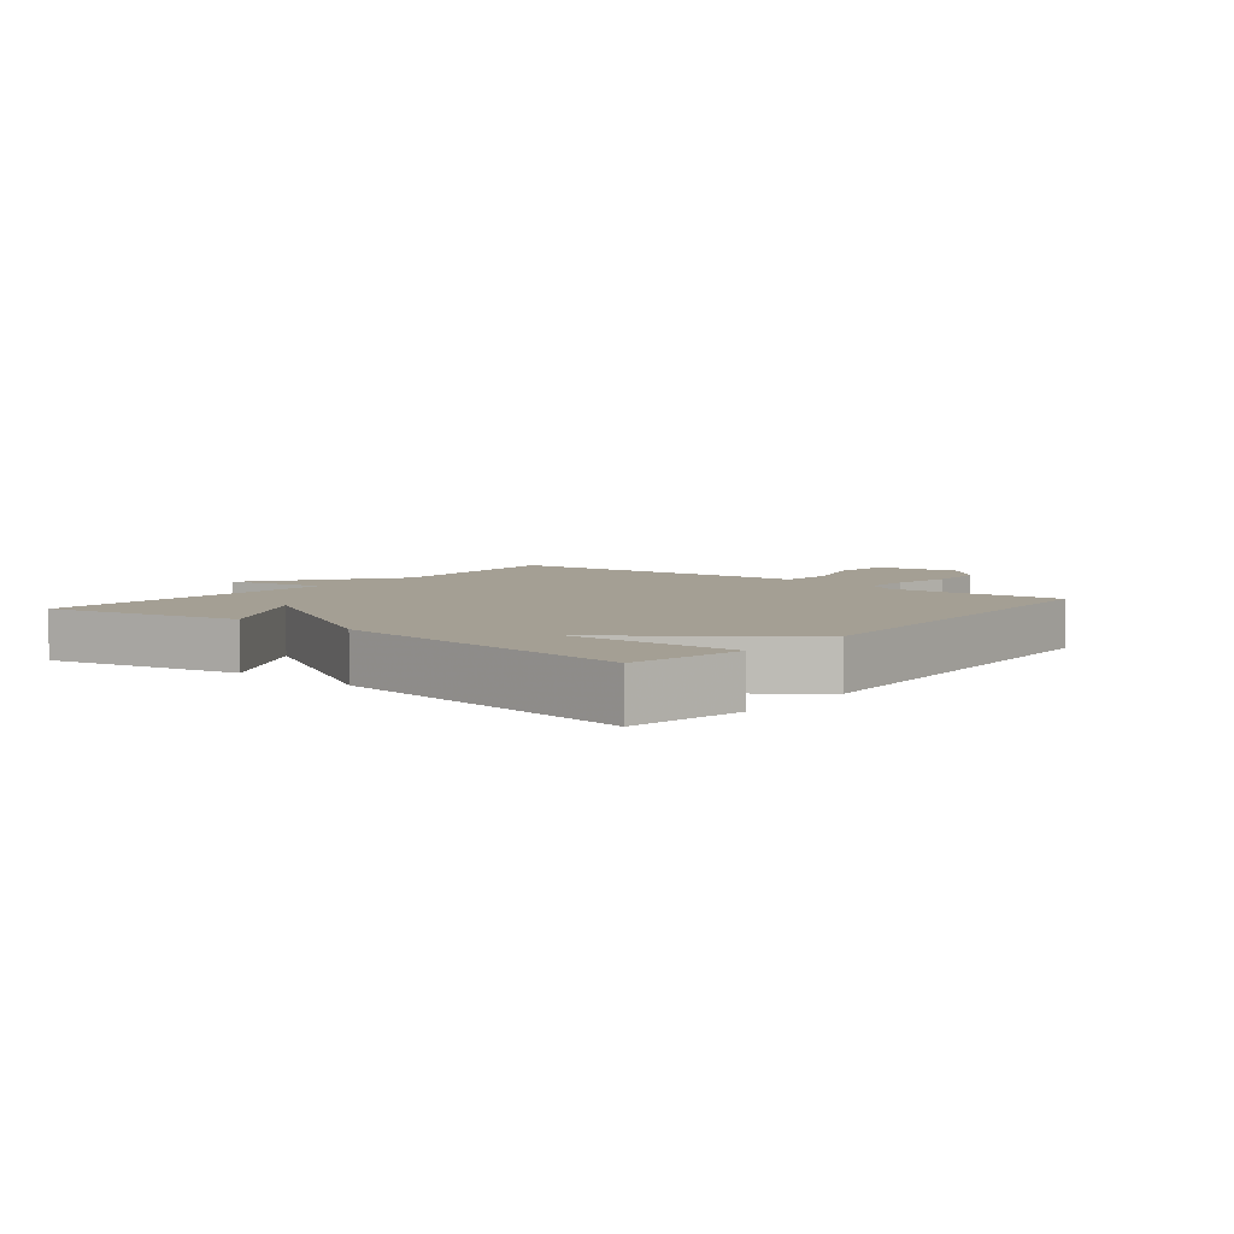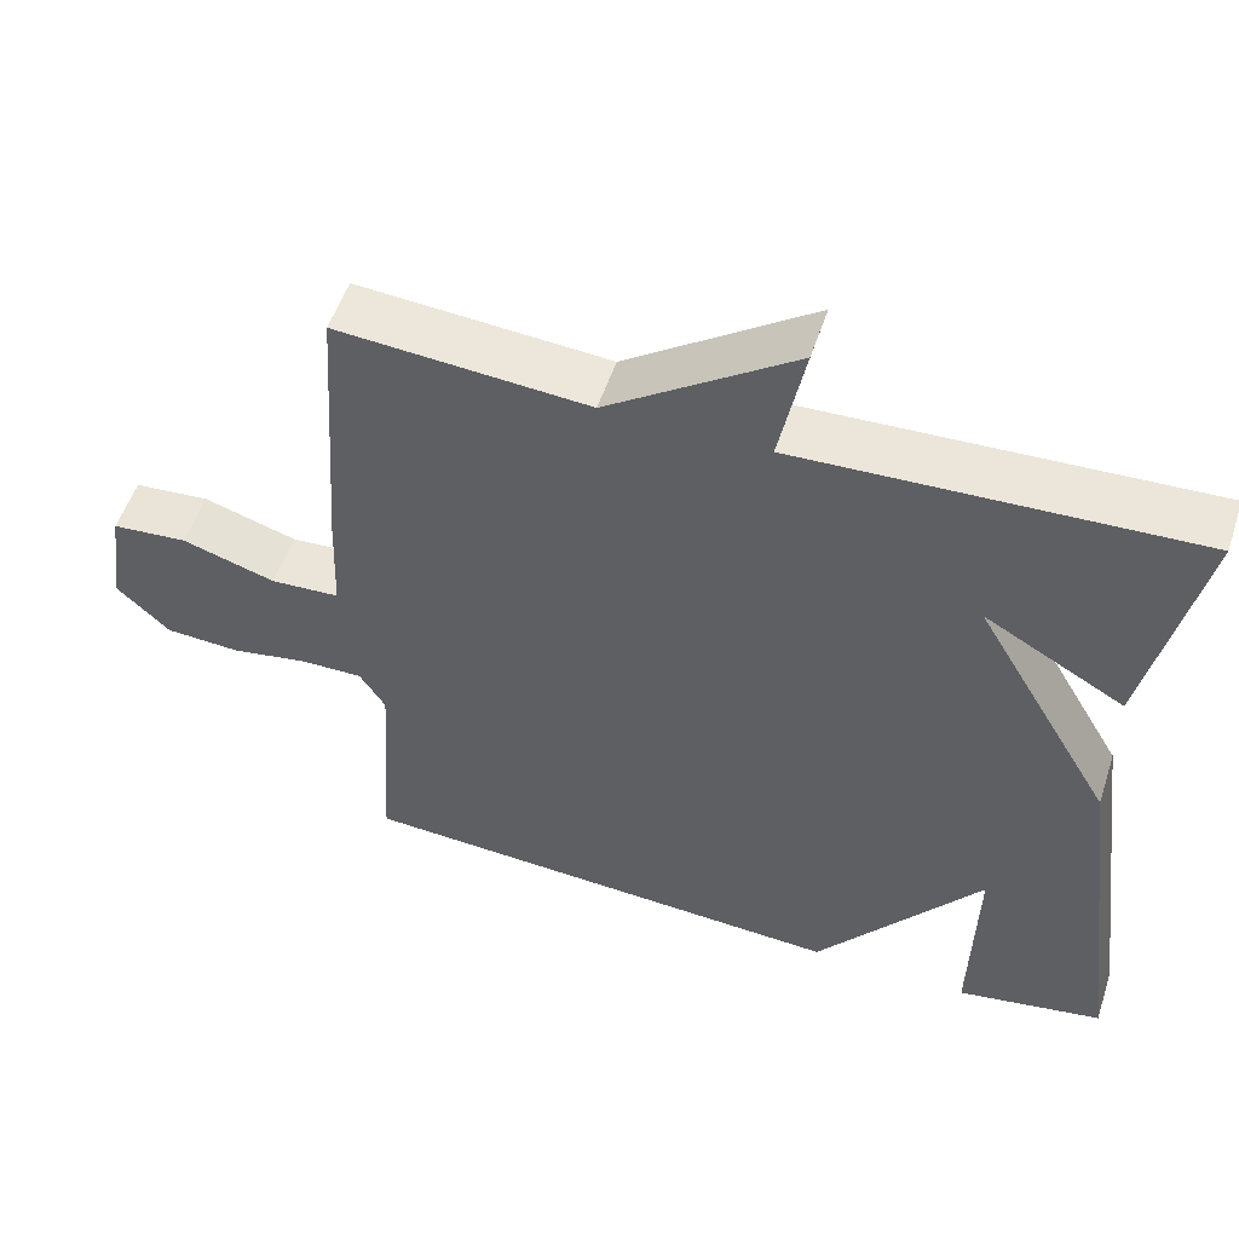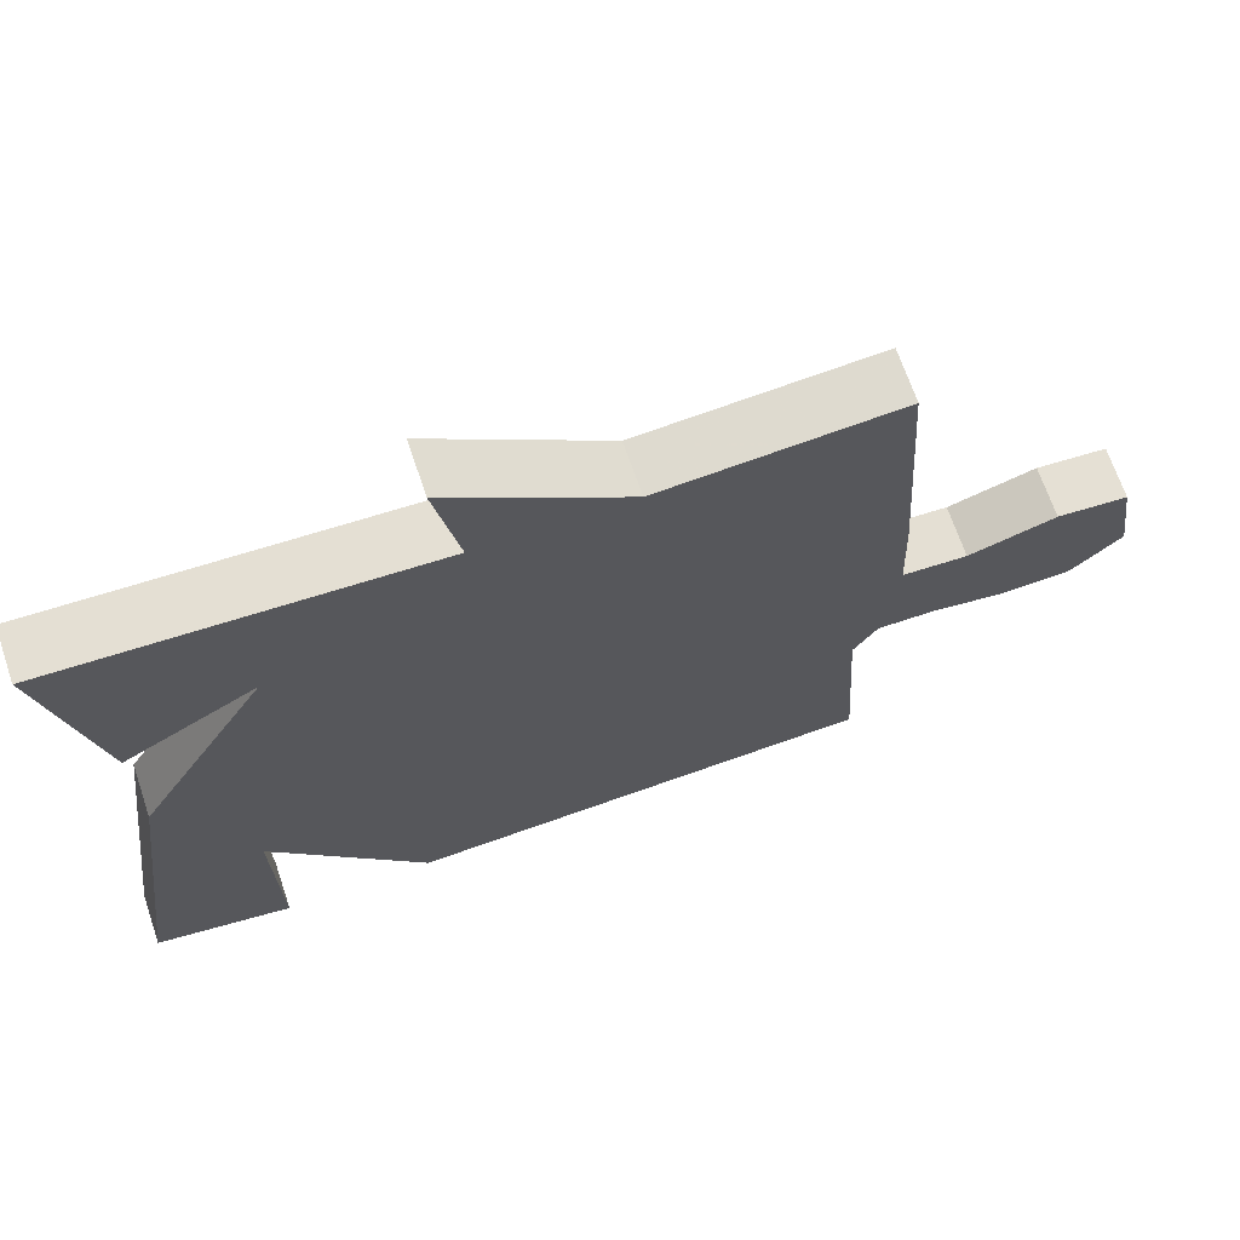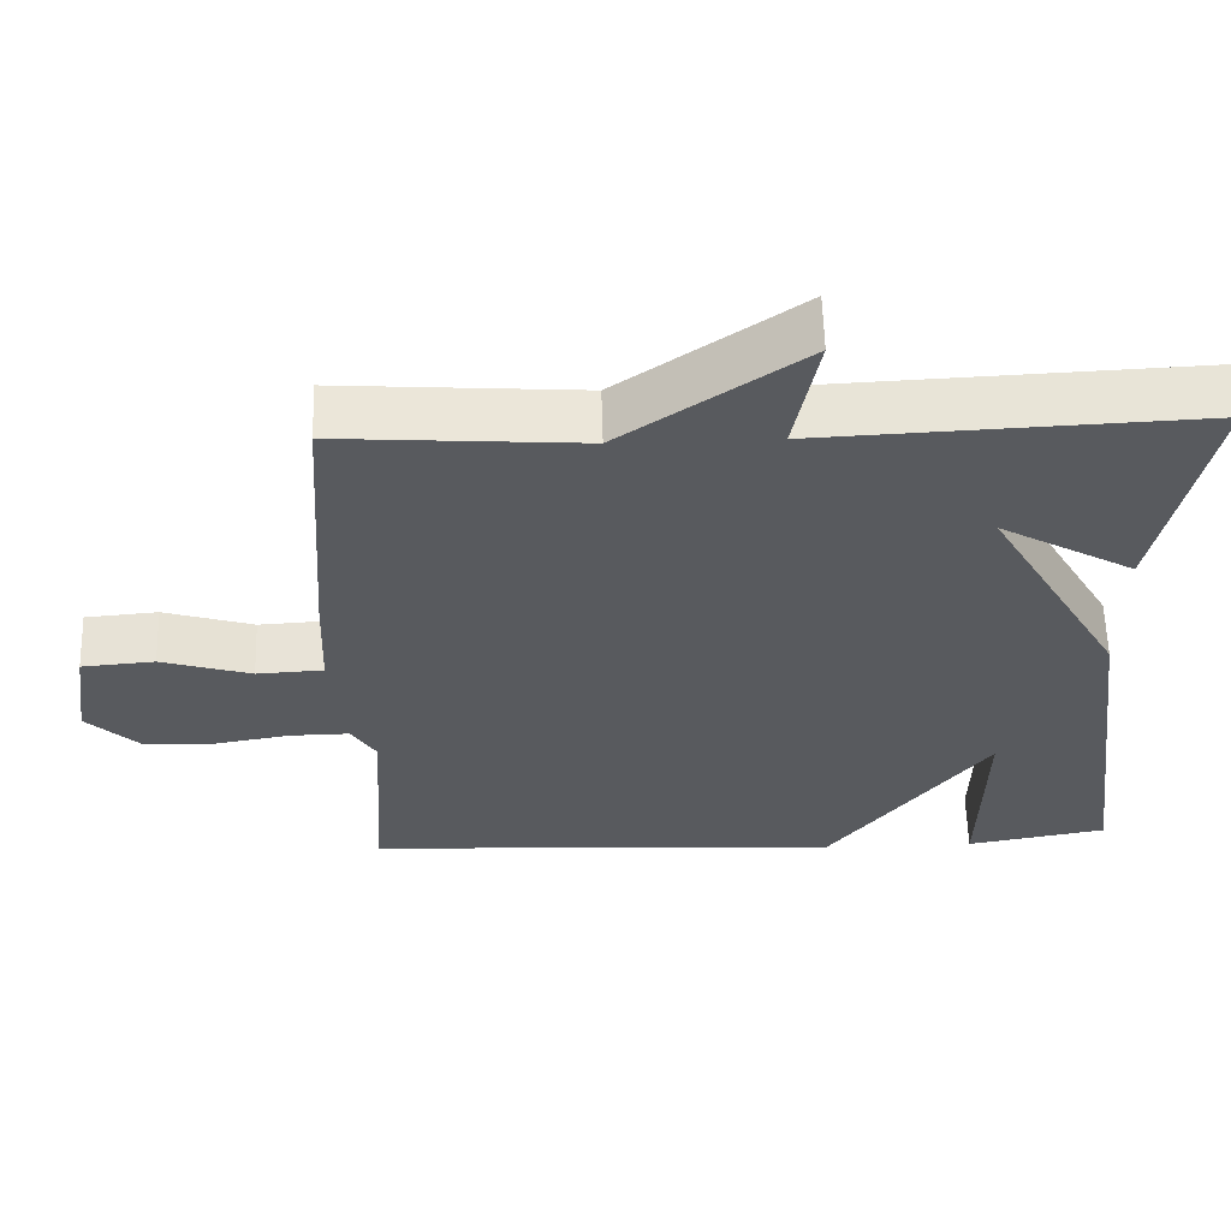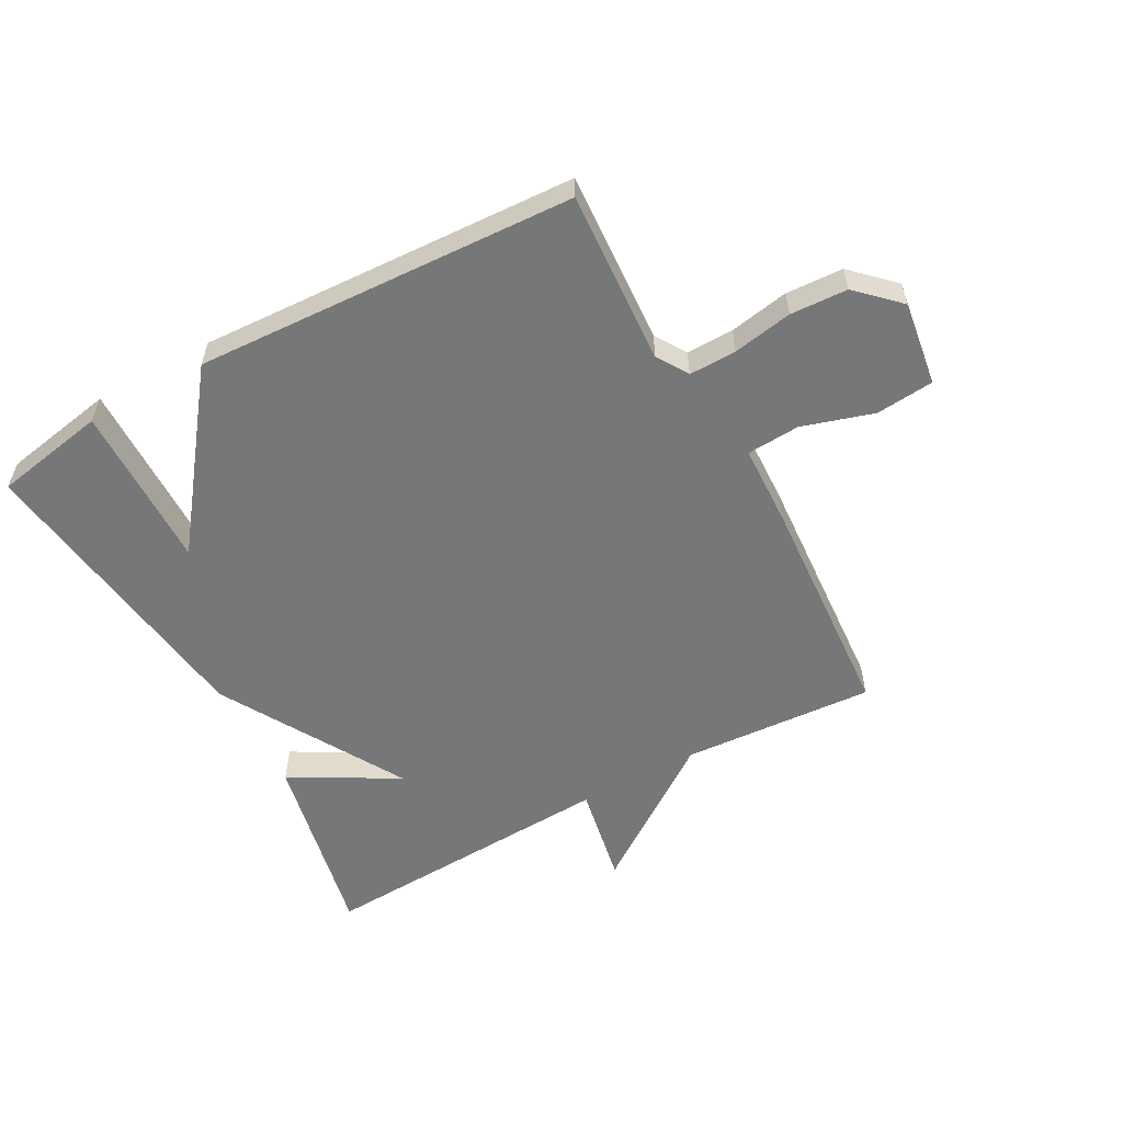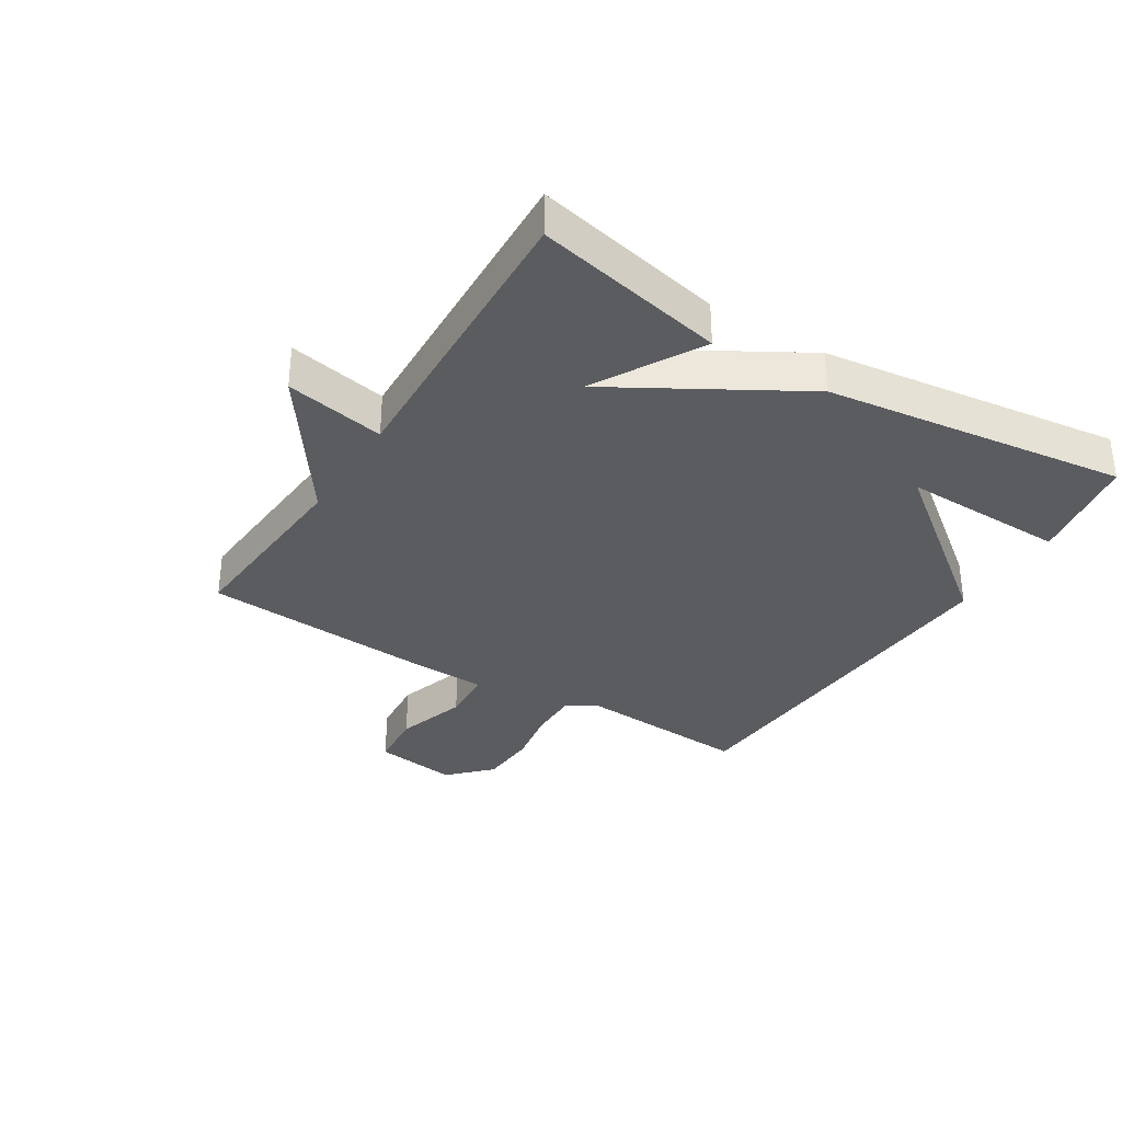
<metadata>
{"format":"obj","ext":"obj","renderer":"f3d","projection":"perspective","resolution":1024,"background":"white","views":[{"elev":5.6,"azim":128.9,"up":"+Y"},{"elev":53.5,"azim":18.1,"up":"+Z"},{"elev":68.2,"azim":161.2,"up":"+Z"},{"elev":59.3,"azim":-1.6,"up":"+Z"},{"elev":-57.0,"azim":-151.2,"up":"+Y"},{"elev":-33.7,"azim":58.0,"up":"+Y"}]}
</metadata>
<code>
v -0.5 0.07 -0.5
v -0.482 0.07 -0.218
v -0.514 0.07 -0.167
v -0.591 0.07 -0.168
v -0.688 0.07 -0.185
v -0.781 0.07 -0.18
v -0.847 0.07 -0.116
v -0.827 0.07 0.021
v -0.733 0.07 0.029
v -0.617 0.07 -0.007
v -0.531 0.07 -0.002
v -0.526 0.07 0.129
v -0.5 0.07 0.5
v -0.188 0.07 0.478
v 0.043 0.07 0.64
v 0.012 0.07 0.478
v 0.5 0.07 0.5
v 0.435 0.07 0.19
v 0.262 0.07 0.288
v 0.435 0.07 -0.01
v 0.5 0.07 -0.5
v 0.318 0.07 -0.533
v 0.323 0.07 -0.265
v 0.118 0.07 -0.533
v -0.5 0 -0.5
v -0.482 0 -0.218
v -0.514 0 -0.167
v -0.591 0 -0.168
v -0.688 0 -0.185
v -0.781 0 -0.18
v -0.847 0 -0.116
v -0.827 0 0.021
v -0.733 0 0.029
v -0.617 0 -0.007
v -0.531 0 -0.002
v -0.526 0 0.129
v -0.5 0 0.5
v -0.188 0 0.478
v 0.043 0 0.64
v 0.012 0 0.478
v 0.5 0 0.5
v 0.435 0 0.19
v 0.262 0 0.288
v 0.435 0 -0.01
v 0.5 0 -0.5
v 0.318 0 -0.533
v 0.323 0 -0.265
v 0.118 0 -0.533
f 23 24 1 2
f 20 21 22 23
f 23 2 3
f 20 23 3
f 19 20 3
f 16 17 18 19
f 16 19 3 4
f 14 15 16 4
f 11 12 13 14
f 11 14 4
f 5 6 7
f 4 5 7
f 11 4 7
f 10 11 7
f 7 8 9 10
f 26 25 48 47
f 47 46 45 44
f 27 26 47
f 27 47 44
f 27 44 43
f 43 42 41 40
f 28 27 43 40
f 28 40 39 38
f 38 37 36 35
f 28 38 35
f 31 30 29
f 31 29 28
f 31 28 35
f 31 35 34
f 34 33 32 31
f 1 25 26 2
f 2 26 27 3
f 3 27 28 4
f 4 28 29 5
f 5 29 30 6
f 6 30 31 7
f 7 31 32 8
f 8 32 33 9
f 9 33 34 10
f 10 34 35 11
f 11 35 36 12
f 12 36 37 13
f 13 37 38 14
f 14 38 39 15
f 15 39 40 16
f 16 40 41 17
f 17 41 42 18
f 18 42 43 19
f 19 43 44 20
f 20 44 45 21
f 21 45 46 22
f 22 46 47 23
f 23 47 48 24
f 24 48 25 1

</code>
